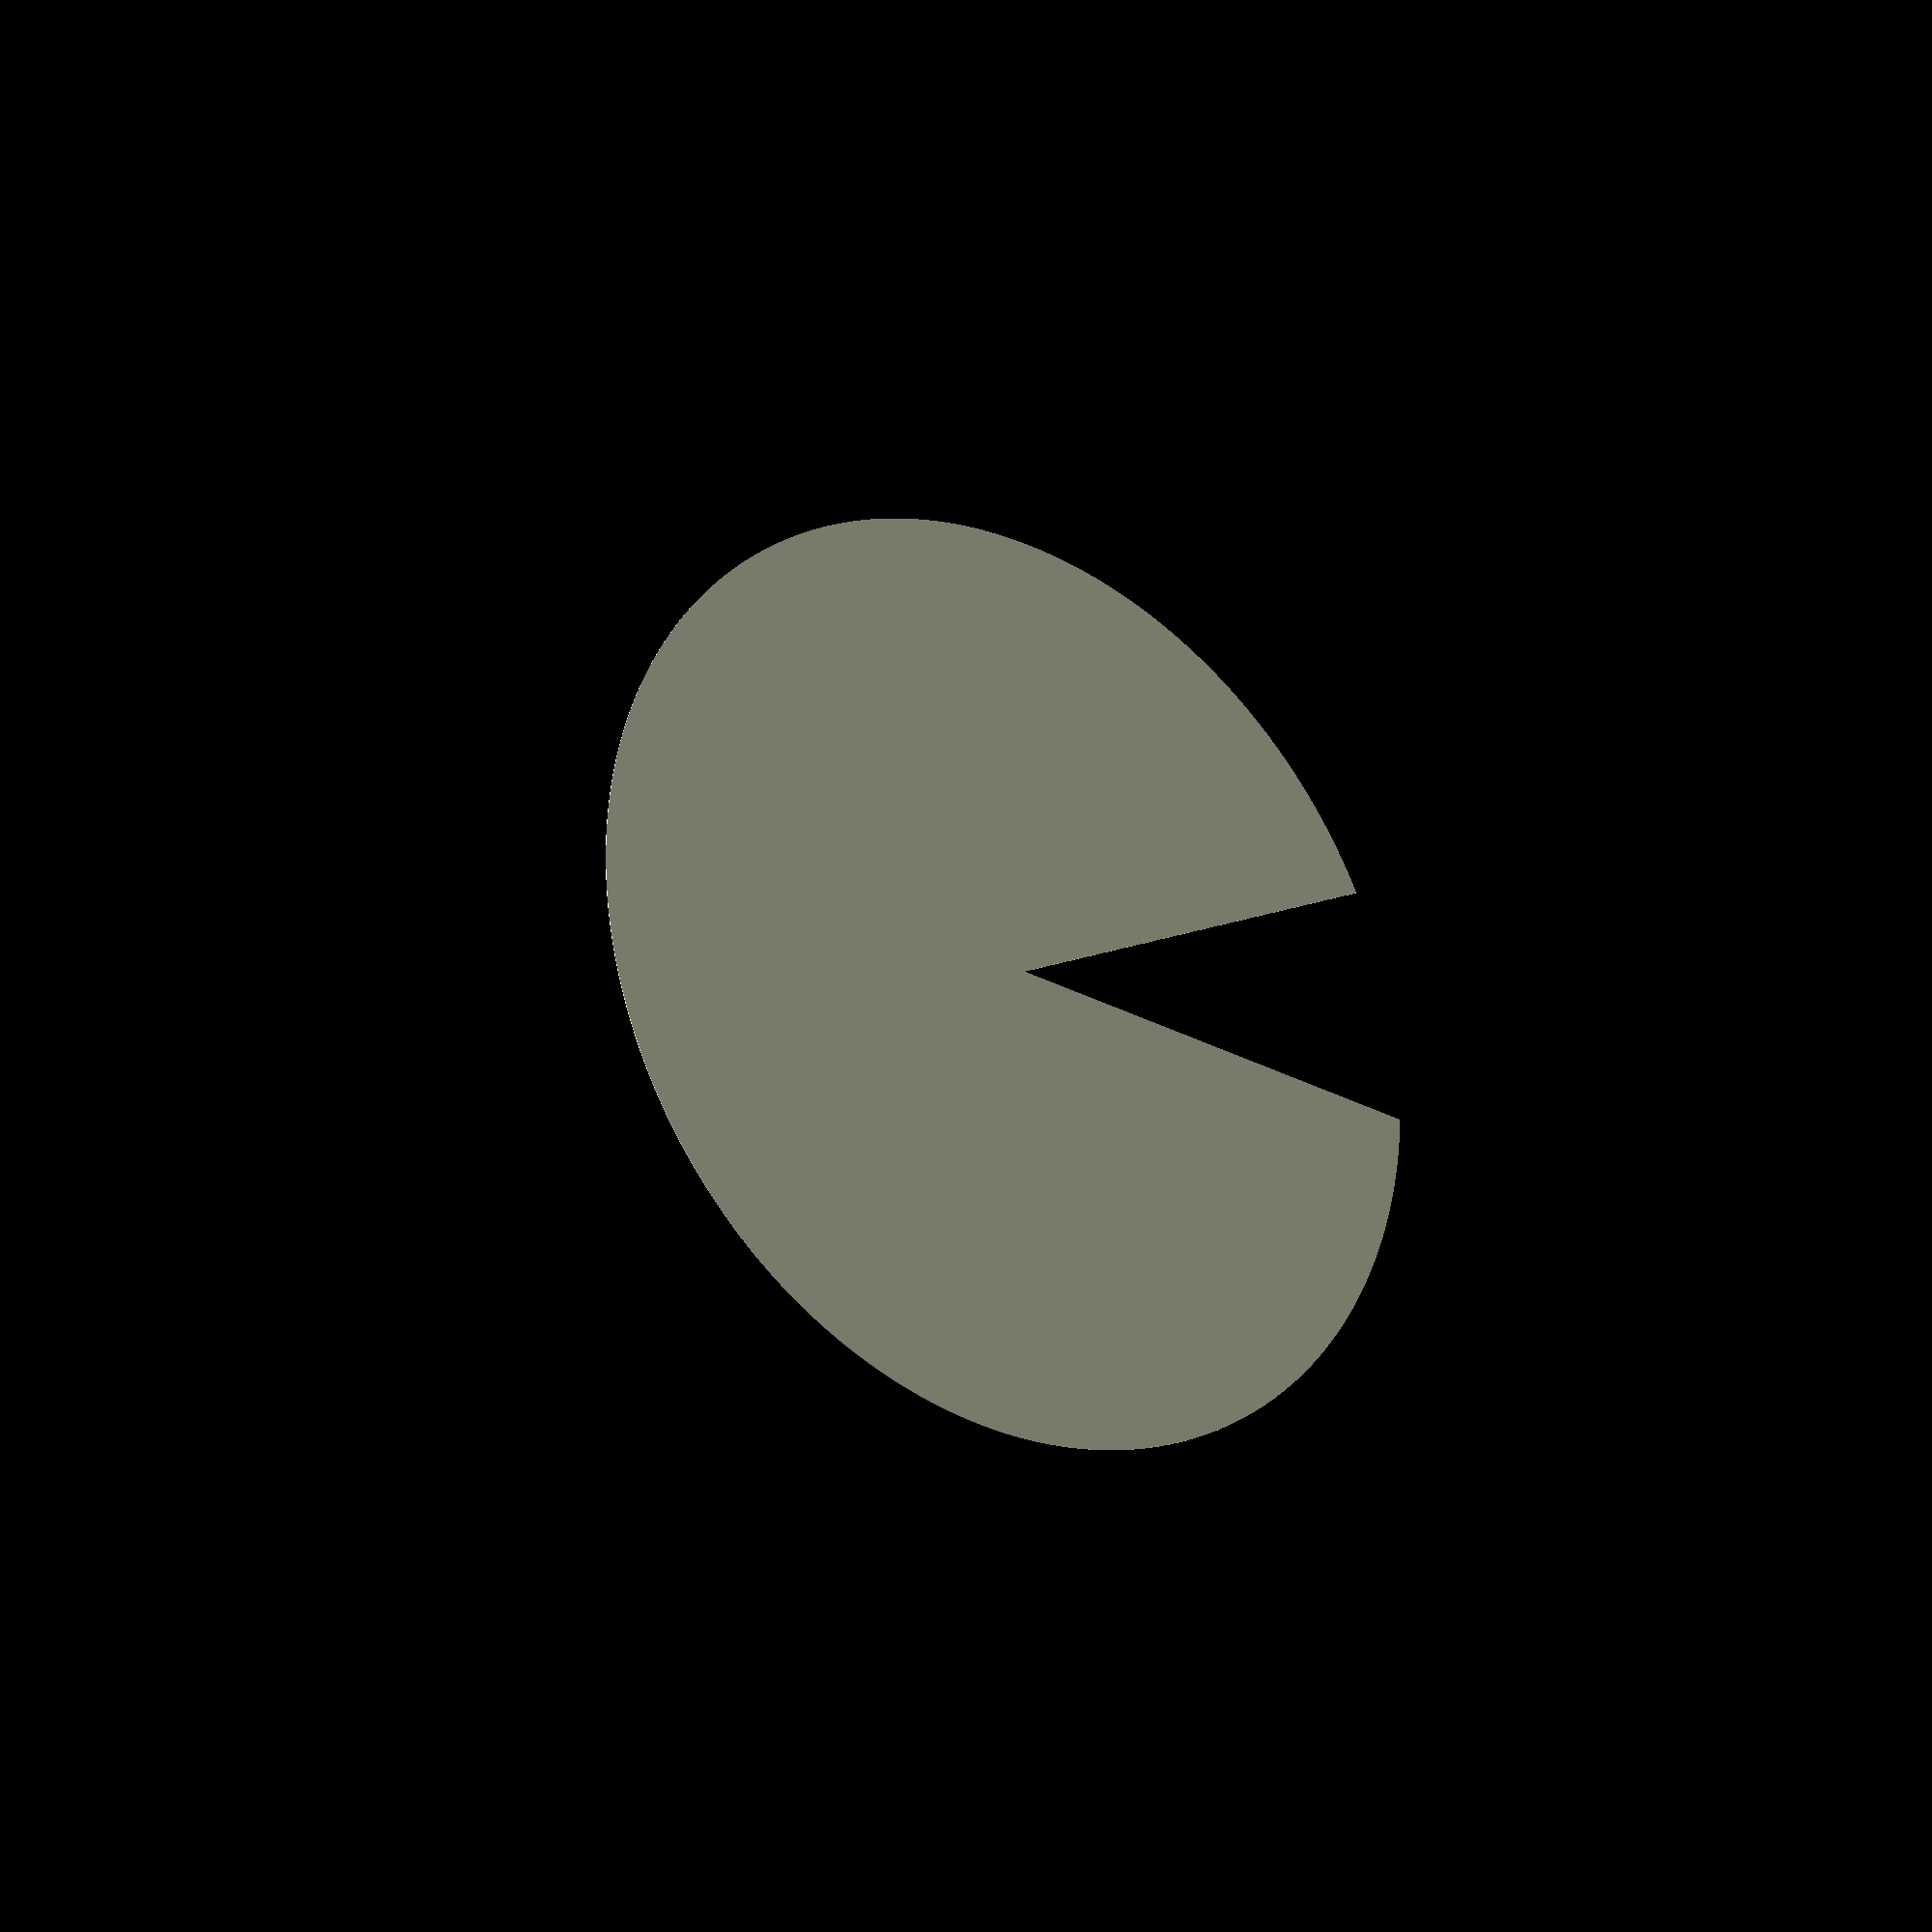
<openscad>
// Unit of length: Unit.MM
intersection()
{
   circle(d = 1524.0, $fn = 360);
   polygon(points = [[0.0, 0.0], [849.9117, 227.7332], [0.0, 1077.6449], [-1077.6449, 0.0], [0.0, -1077.6449], [849.9117, -227.7332]], convexity = 2);
}

</openscad>
<views>
elev=205.3 azim=11.0 roll=36.3 proj=p view=wireframe
</views>
